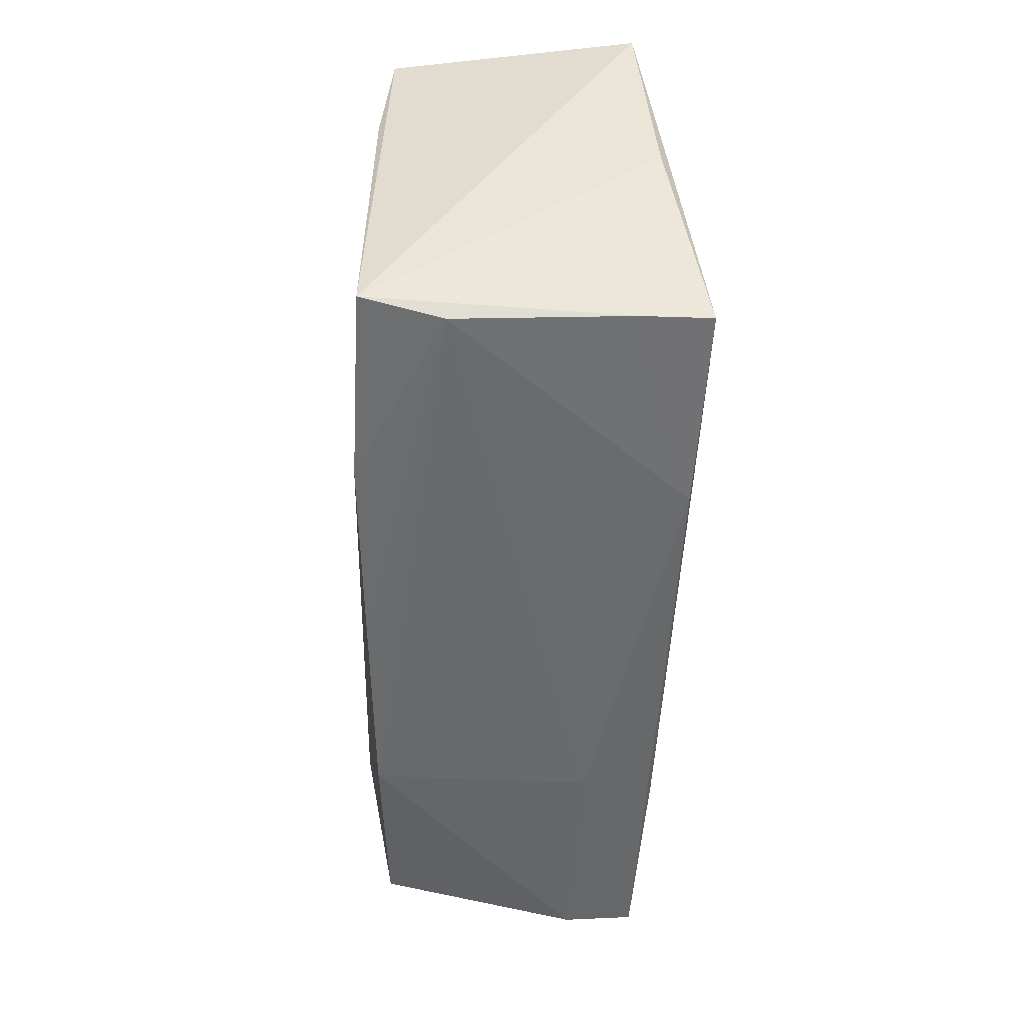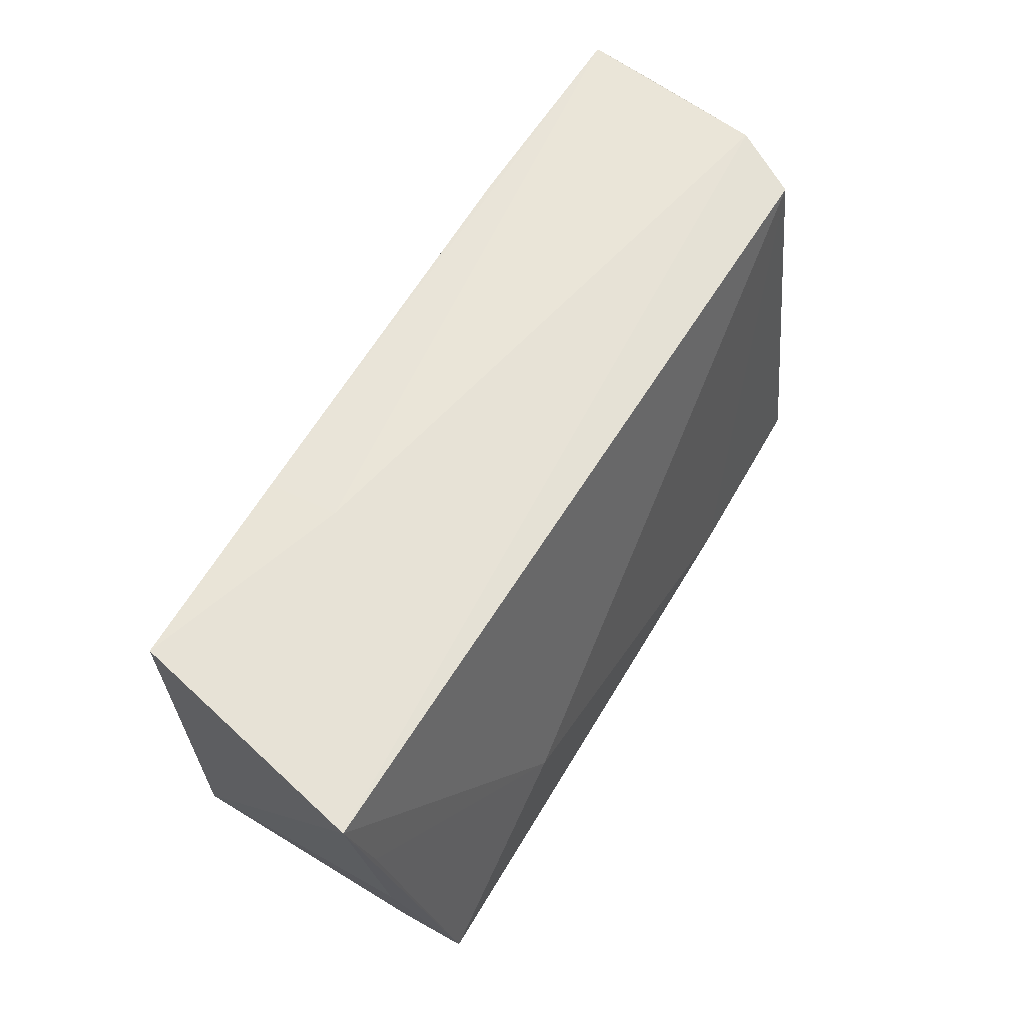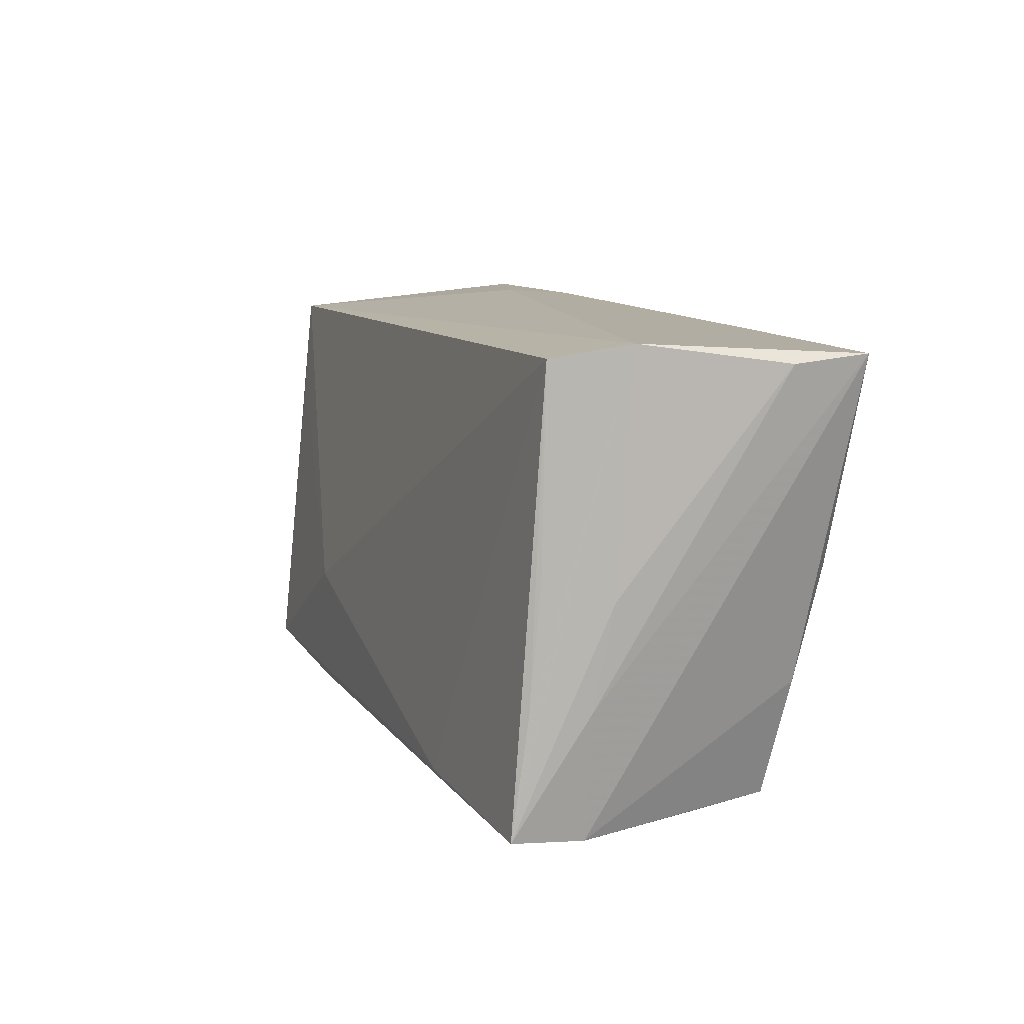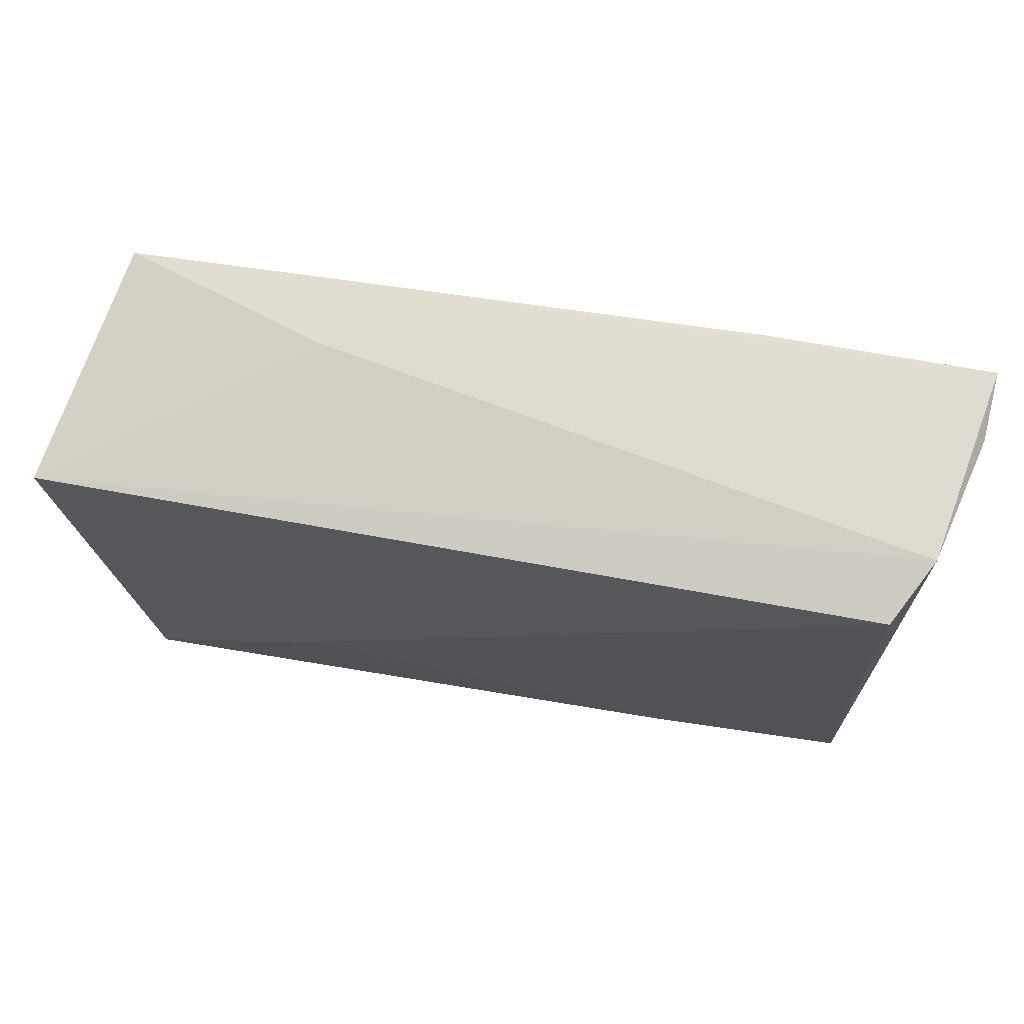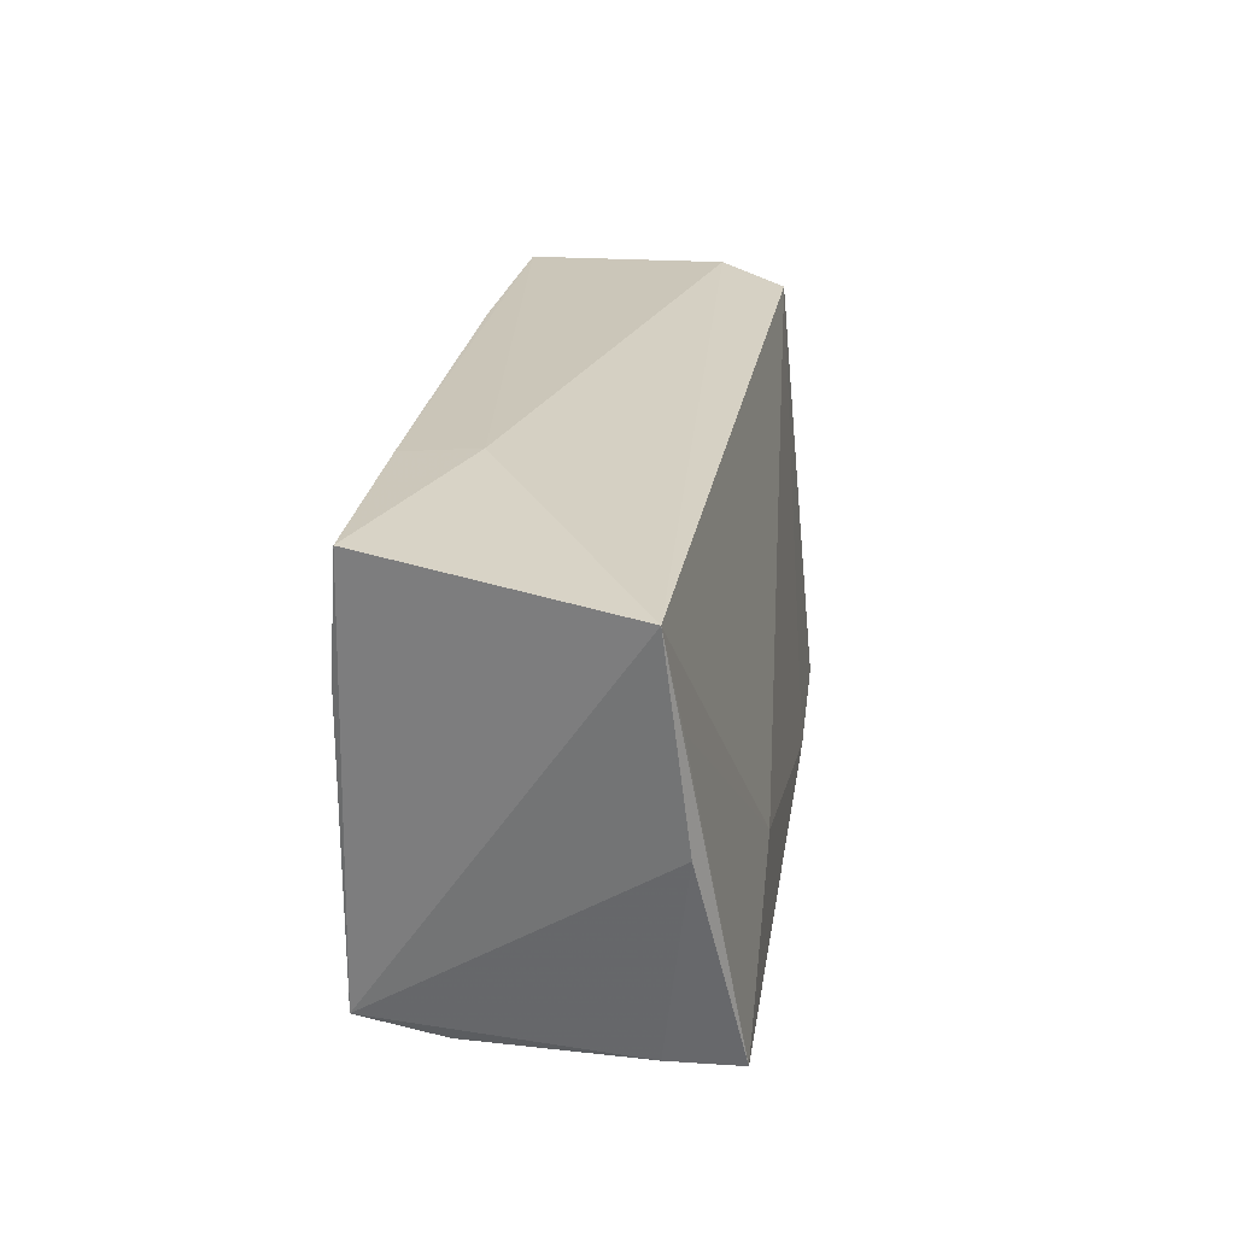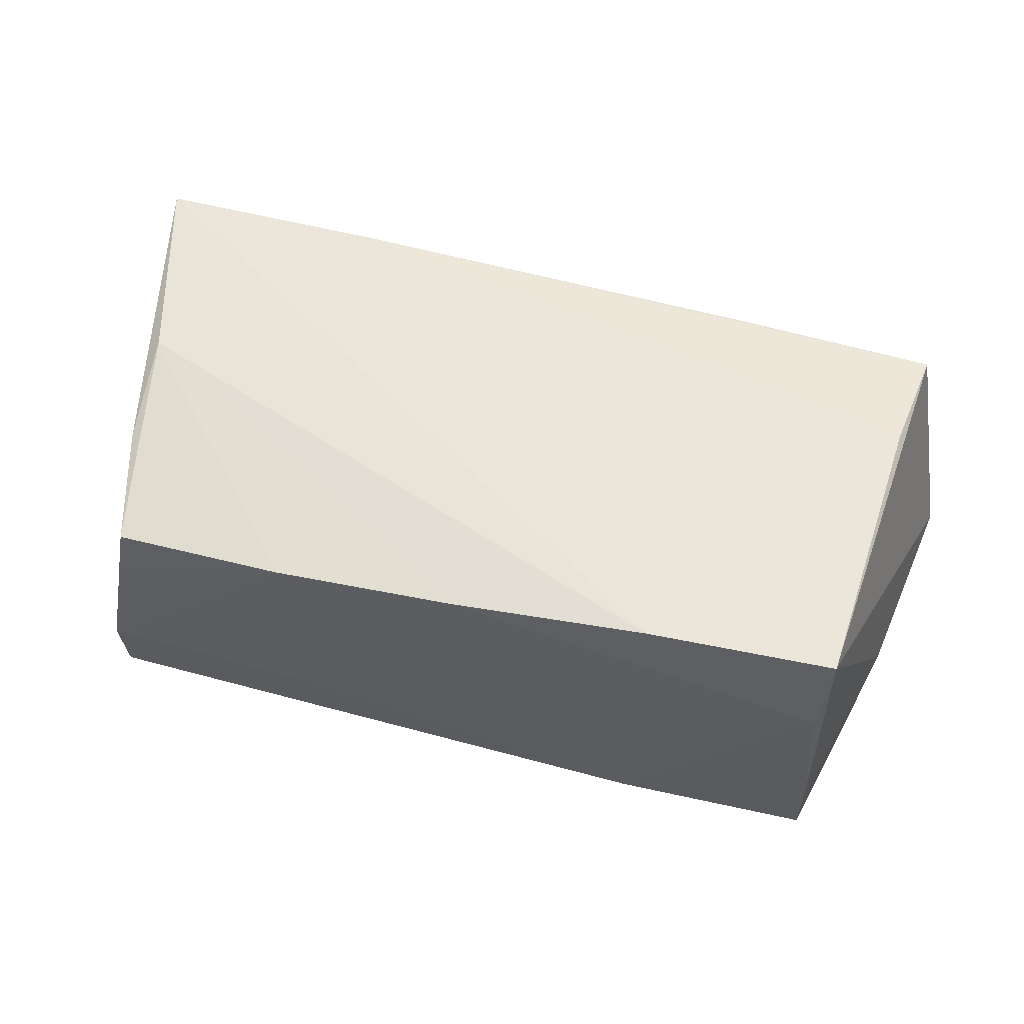
<metadata>
{"format":"obj","ext":"obj","renderer":"f3d","projection":"perspective","resolution":1024,"background":"white","views":[{"elev":-52.2,"azim":86.8,"up":"+Y"},{"elev":58.5,"azim":120.1,"up":"+Y"},{"elev":10.8,"azim":-110.9,"up":"+Y"},{"elev":73.5,"azim":-170.8,"up":"+Y"},{"elev":22.7,"azim":98.2,"up":"+Y"},{"elev":56.5,"azim":15.8,"up":"+Z"}]}
</metadata>
<code>
v 0.04713 -0.02598 0.008728
v 0.05546 0.0129 -0.01487
v 0.05469 -0.0002295 -0.01564
v 8.52e-06 -0.02642 0.01682
v 0.02554 -0.01193 -0.02052
v -0.0522 0.0002253 -0.009142
v -0.05699 0.02672 0.01844
v 0.02595 0.0282 0.008337
v 0.04979 0.01329 0.01828
v -0.0447 -0.02637 0.01321
v -0.04613 -0.02686 0.005176
v -0.04932 -0.01238 -0.01807
v -0.04885 0.002552 -0.01651
v -0.02435 -0.02587 -0.02084
v -0.04722 0.02644 -0.01534
v -0.04926 -0.02687 -0.02021
v 0.02477 -0.02498 0.01871
v -0.04953 -0.02755 -0.01153
v 0.05808 0.02406 -0.01309
v -0.02214 -0.02766 -0.01174
v 0.0245 -0.02682 -0.02045
v 0.02611 0.02746 0.01742
v -0.04872 -0.01187 0.01476
v -0.02784 0.02691 0.01871
v -0.05638 0.02585 0.009736
v 0.04851 -0.02571 -0.01225
v -0.04997 0.001876 0.01765
v 0.05147 0.02718 0.01698
v 0.04794 -0.02352 0.01871
v -0.05137 -0.01238 -0.01149
v -0.02292 -0.02706 0.01514
v 0.04856 -0.0255 -0.02076
v -0.05169 0.0282 -0.007084
f 28 29 19
f 3 32 19
f 19 29 3
f 29 28 9
f 8 28 19
f 32 3 26
f 26 3 29
f 19 32 2
f 29 9 24
f 24 9 28
f 1 26 29
f 23 27 7
f 10 27 23
f 7 18 23
f 18 10 23
f 17 1 29
f 7 27 17
f 17 24 7
f 29 24 17
f 6 25 33
f 33 16 6
f 33 25 7
f 7 8 33
f 19 15 33
f 33 8 19
f 5 15 19
f 19 2 5
f 5 2 32
f 30 25 6
f 6 16 30
f 7 25 30
f 30 18 7
f 30 16 18
f 32 26 21
f 26 1 21
f 28 8 22
f 22 24 28
f 22 8 7
f 7 24 22
f 20 21 1
f 18 16 20
f 16 21 20
f 31 27 10
f 31 20 1
f 18 20 31
f 15 16 12
f 16 33 12
f 14 16 15
f 15 5 14
f 14 5 32
f 32 21 14
f 14 21 16
f 4 17 27
f 27 31 4
f 1 17 4
f 4 31 1
f 11 10 18
f 18 31 11
f 11 31 10
f 13 33 15
f 15 12 13
f 13 12 33

</code>
